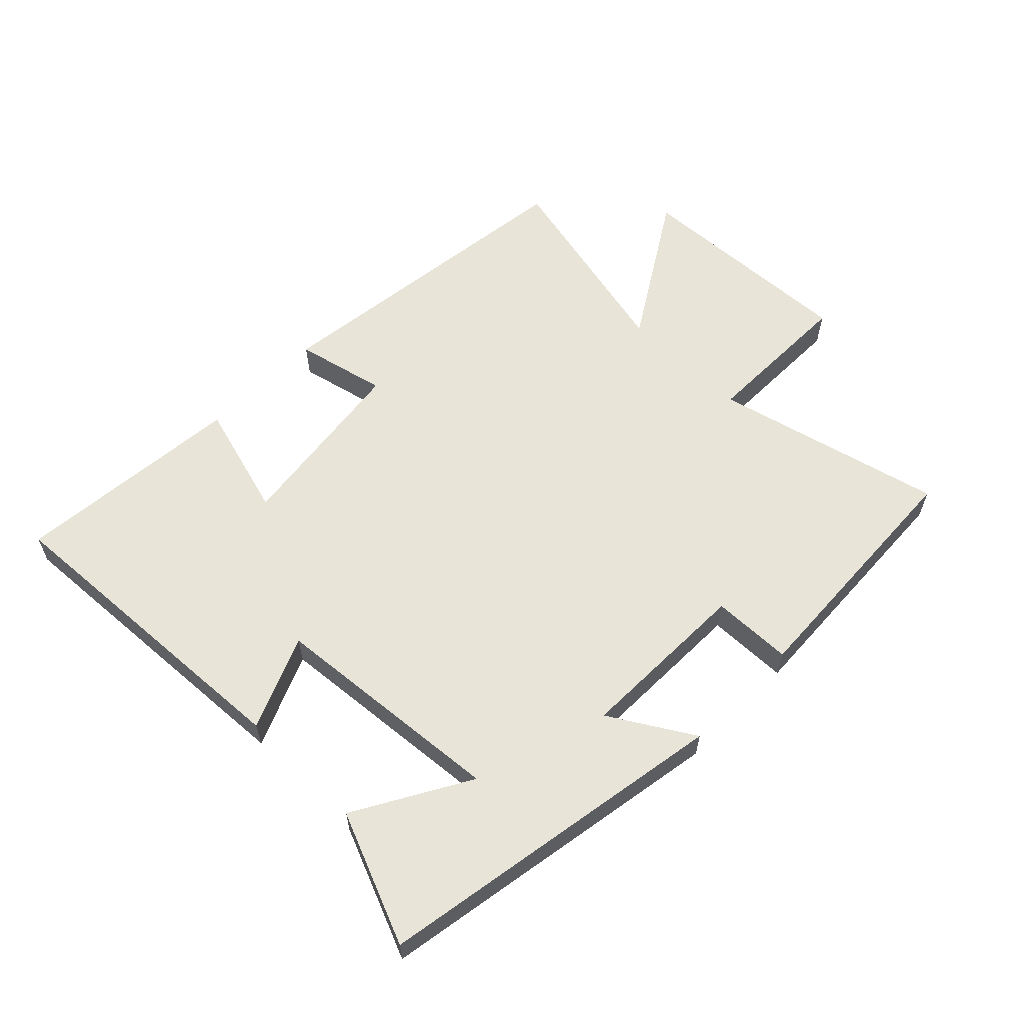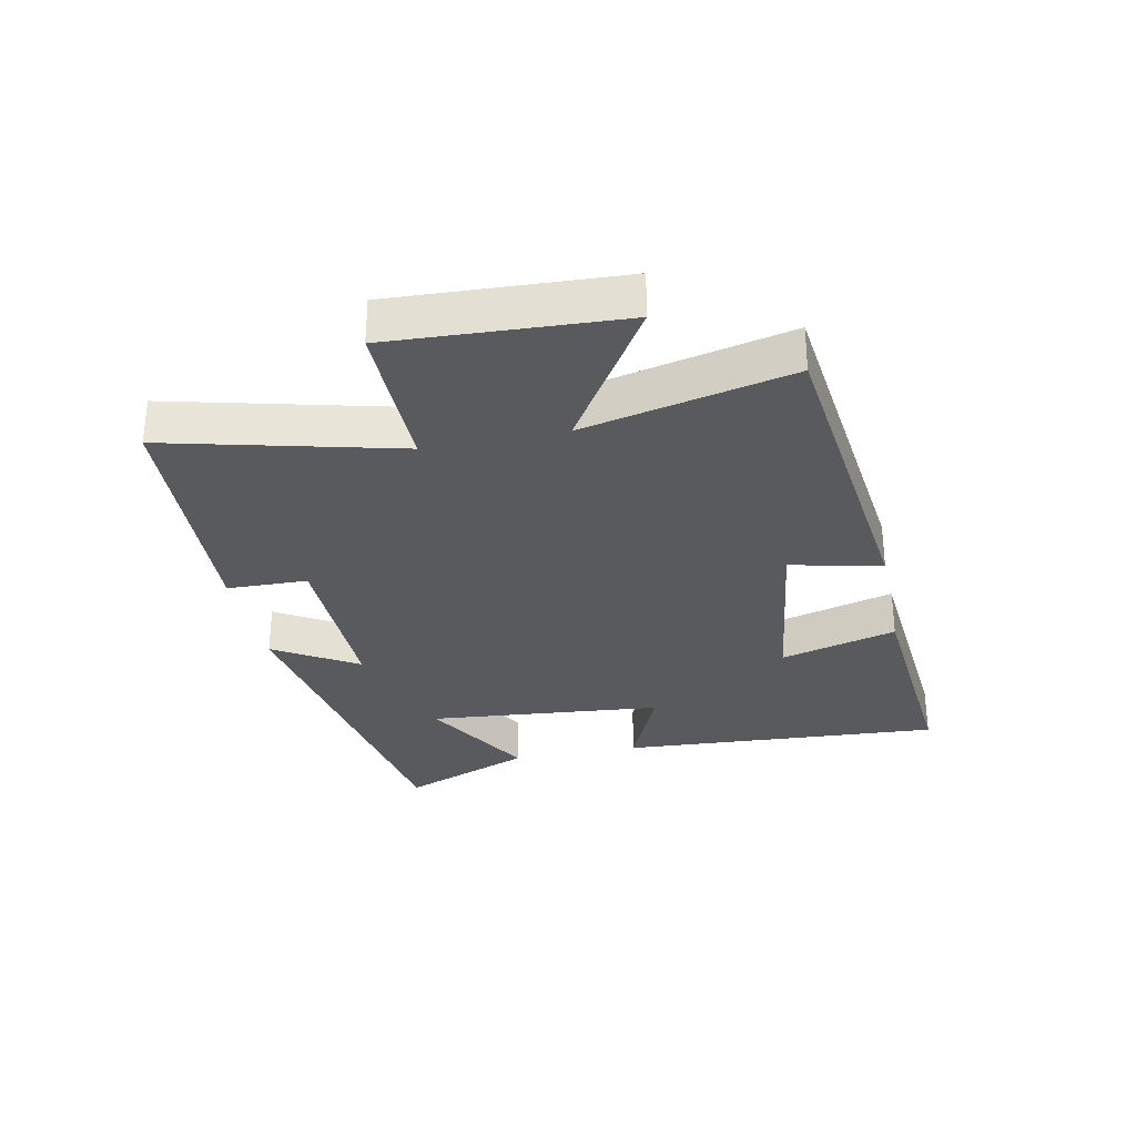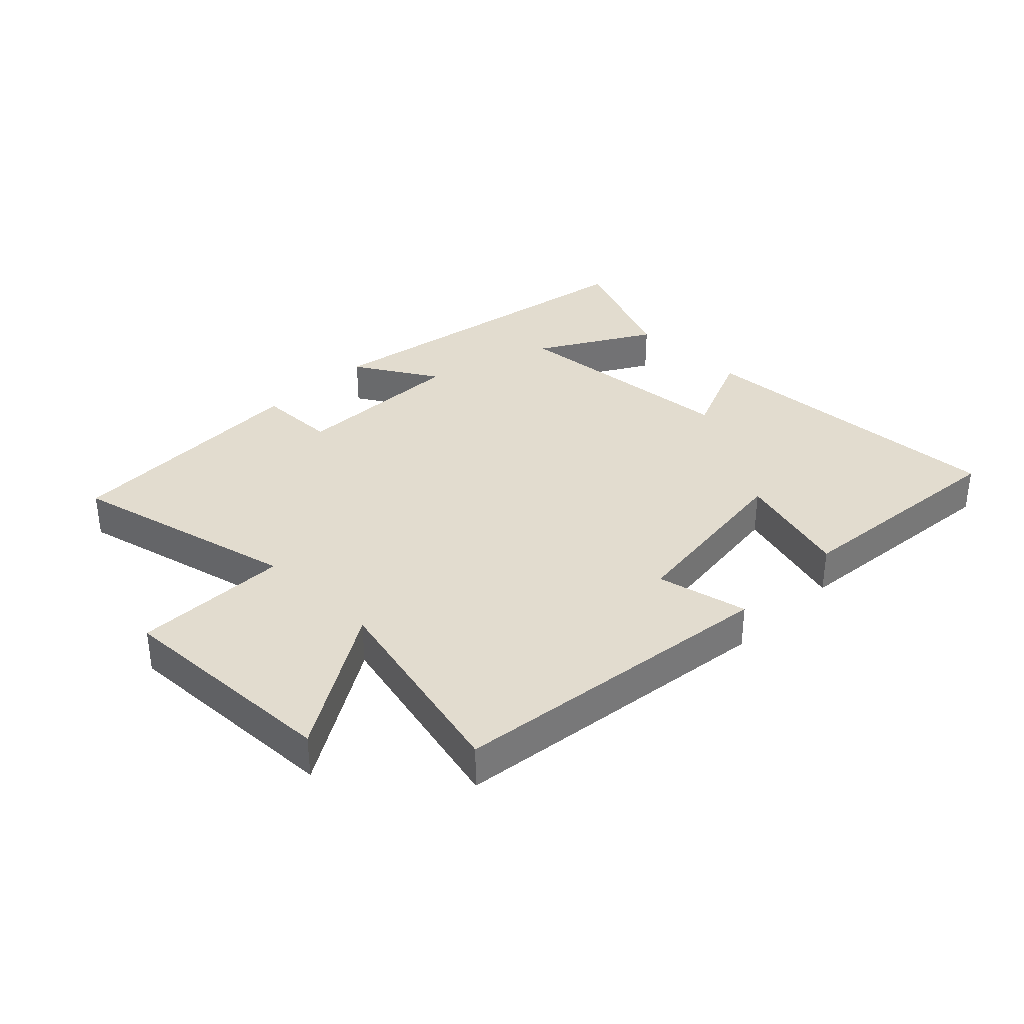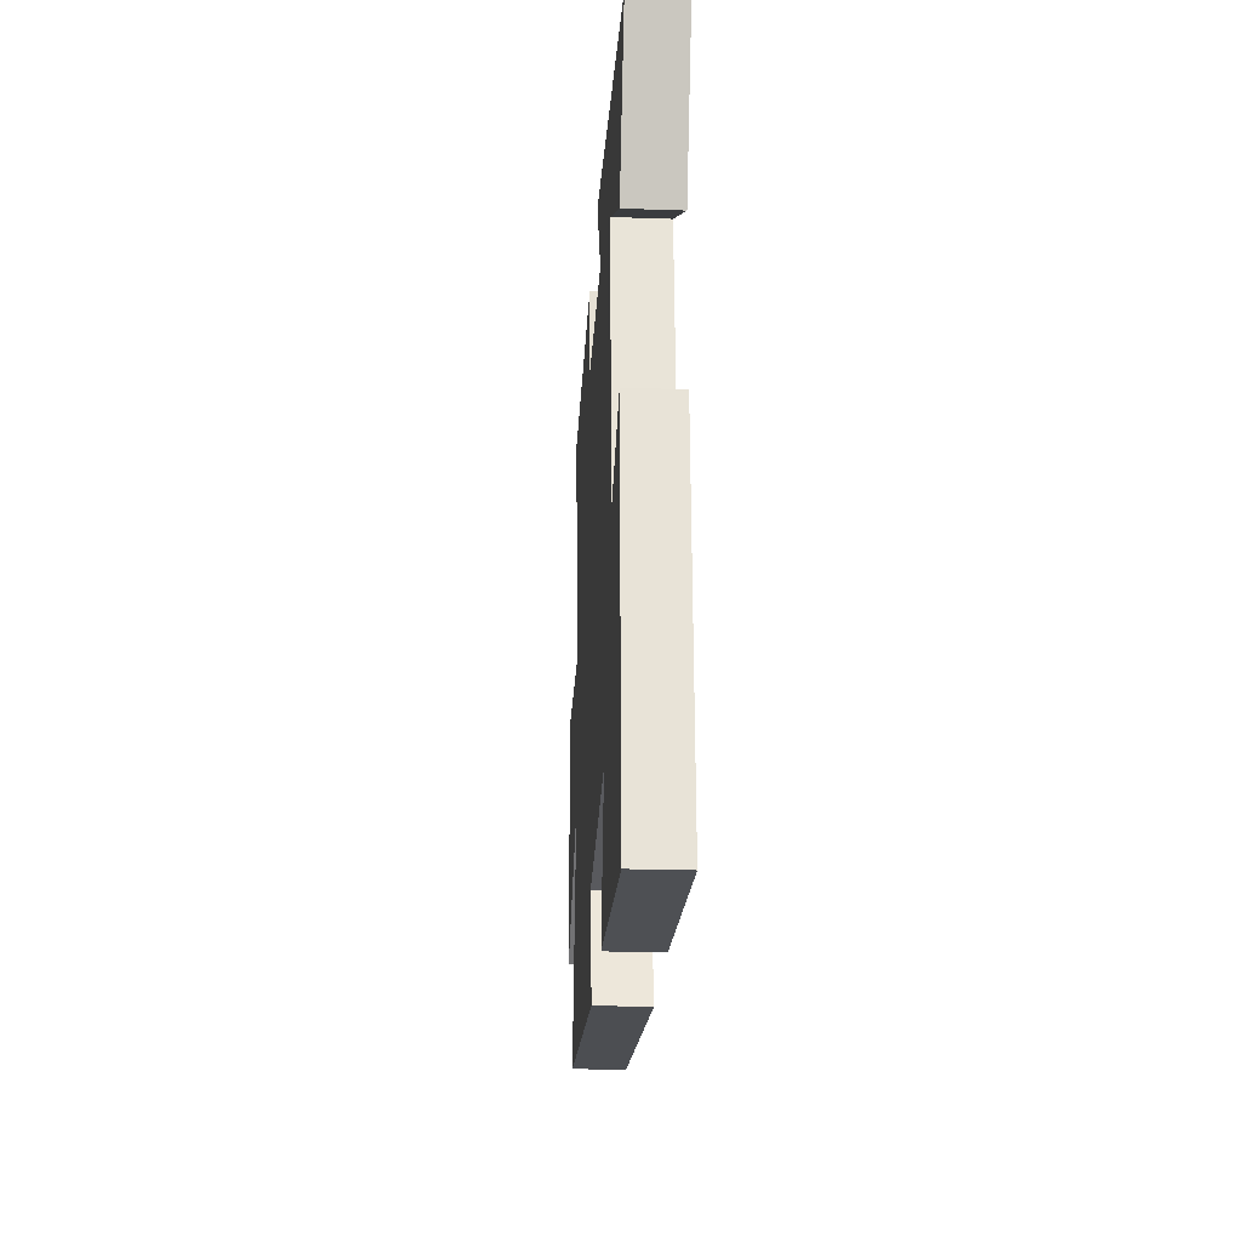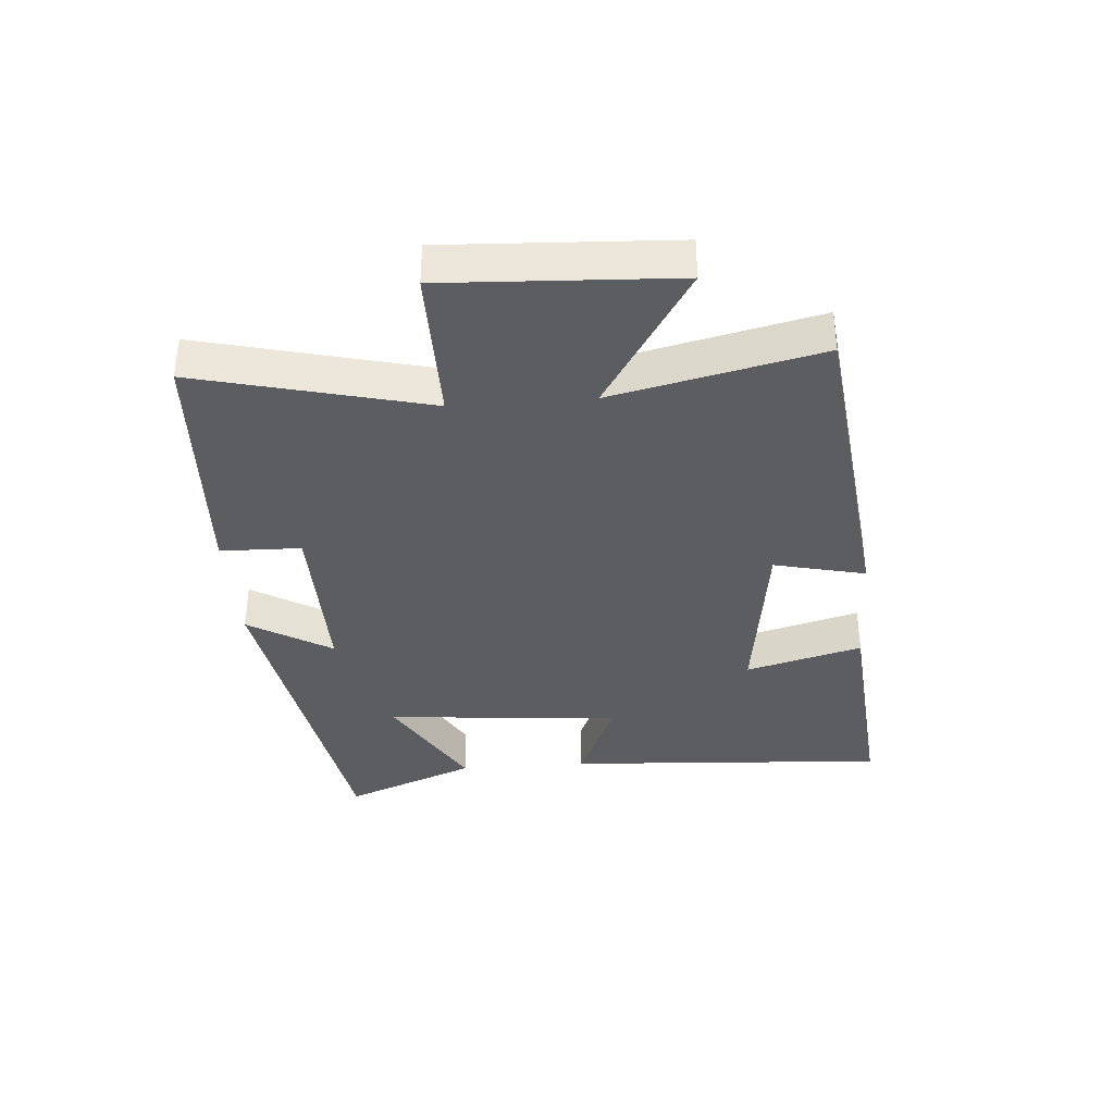
<metadata>
{"format":"obj","ext":"obj","renderer":"f3d","projection":"perspective","resolution":1024,"background":"white","views":[{"elev":59.8,"azim":-45.4,"up":"+Y"},{"elev":-30.5,"azim":101.6,"up":"+Y"},{"elev":34.6,"azim":135.1,"up":"+Y"},{"elev":-23.6,"azim":-93.3,"up":"+Z"},{"elev":-36.3,"azim":94.4,"up":"+Y"}]}
</metadata>
<code>
v -0.586 0.07 0.406
v -0.017 0.07 0.5
v -0.098 0.07 0.367
v 0.182 0.07 0.371
v 0.185 0.07 0.5
v 0.591 0.07 0.478
v 0.5 0.07 0.111
v 0.749 0.07 0.113
v 0.731 0.07 -0.251
v 0.5 0.07 -0.107
v 0.576 0.07 -0.438
v 0.048 0.07 -0.5
v 0.082 0.07 -0.354
v -0.214 0.07 -0.314
v -0.162 0.07 -0.5
v -0.531 0.07 -0.532
v -0.5 0.07 -0.015
v -0.351 0.07 -0.079
v -0.317 0.07 0.299
v -0.5 0.07 0.195
v -0.586 0 0.406
v -0.017 0 0.5
v -0.098 0 0.367
v 0.182 0 0.371
v 0.185 0 0.5
v 0.591 0 0.478
v 0.5 0 0.111
v 0.749 0 0.113
v 0.731 0 -0.251
v 0.5 0 -0.107
v 0.576 0 -0.438
v 0.048 0 -0.5
v 0.082 0 -0.354
v -0.214 0 -0.314
v -0.162 0 -0.5
v -0.531 0 -0.532
v -0.5 0 -0.015
v -0.351 0 -0.079
v -0.317 0 0.299
v -0.5 0 0.195
f 19 20 1 2
f 15 16 17 18
f 14 15 18
f 13 14 18 19
f 10 11 12 13
f 10 13 19
f 7 8 9 10
f 7 10 19
f 4 5 6 7
f 3 4 7 19
f 2 3 19
f 22 21 40 39
f 38 37 36 35
f 38 35 34
f 39 38 34 33
f 33 32 31 30
f 39 33 30
f 30 29 28 27
f 39 30 27
f 27 26 25 24
f 39 27 24 23
f 39 23 22
f 1 21 22 2
f 2 22 23 3
f 3 23 24 4
f 4 24 25 5
f 5 25 26 6
f 6 26 27 7
f 7 27 28 8
f 8 28 29 9
f 9 29 30 10
f 10 30 31 11
f 11 31 32 12
f 12 32 33 13
f 13 33 34 14
f 14 34 35 15
f 15 35 36 16
f 16 36 37 17
f 17 37 38 18
f 18 38 39 19
f 19 39 40 20
f 20 40 21 1

</code>
